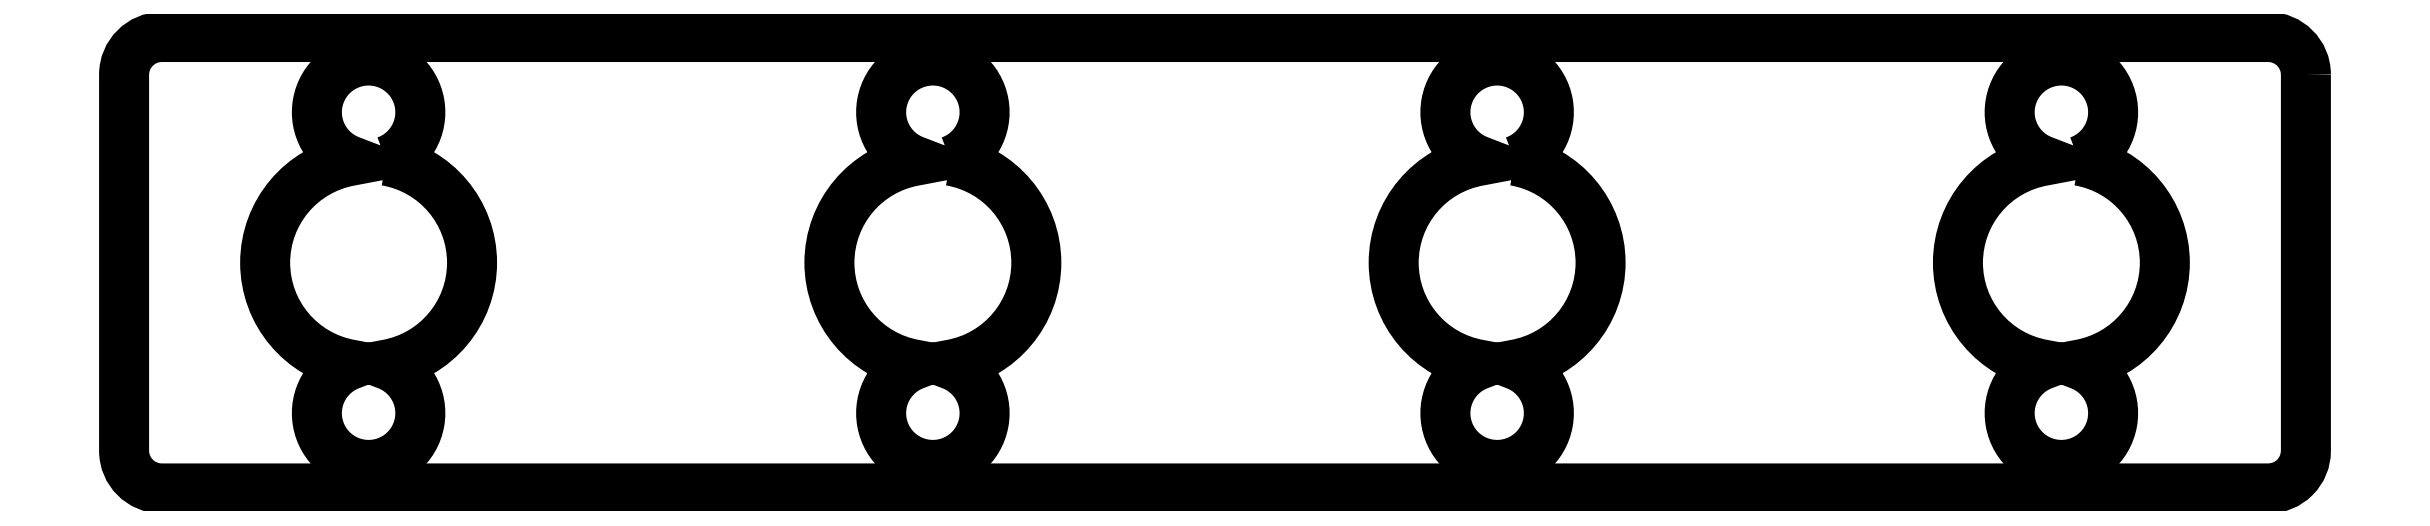
<metadata>
{"format":"dxf","ext":"dxf","renderer":"ezdxf+matplotlib","layout":"modelspace","background":"white","min_lineweight":24,"dpi":150}
</metadata>
<code>
0
SECTION
2
ENTITIES
0
LWPOLYLINE
8
0
90
4
70
1
43
0
10
-24.05
20
5.418
42
5.634
10
-25.95
20
5.418
42
0.8405
10
-25.95
20
-5.418
42
5.634
10
-24.05
20
-5.418
42
0.8405
0
LWPOLYLINE
8
0
90
4
70
1
43
0
10
-54.05
20
5.418
42
5.634
10
-55.95
20
5.418
42
0.8405
10
-55.95
20
-5.418
42
5.634
10
-54.05
20
-5.418
42
0.8405
0
LWPOLYLINE
8
0
90
4
70
1
43
0
10
-114.1
20
5.418
42
5.634
10
-115.9
20
5.418
42
0.8405
10
-115.9
20
-5.418
42
5.634
10
-114.1
20
-5.418
42
0.8405
0
LWPOLYLINE
8
0
90
4
70
1
43
0
10
-84.05
20
5.418
42
5.634
10
-85.95
20
5.418
42
0.8405
10
-85.95
20
-5.418
42
5.634
10
-84.05
20
-5.418
42
0.8405
0
LWPOLYLINE
8
0
90
8
70
1
43
0
10
-12
20
10
42
0.4142
10
-14
20
12
10
-126
20
12
42
0.4142
10
-128
20
10
10
-128
20
-10
42
0.4142
10
-126
20
-12
10
-14
20
-12
42
0.4142
10
-12
20
-10
0
ENDSEC
0
EOF

</code>
